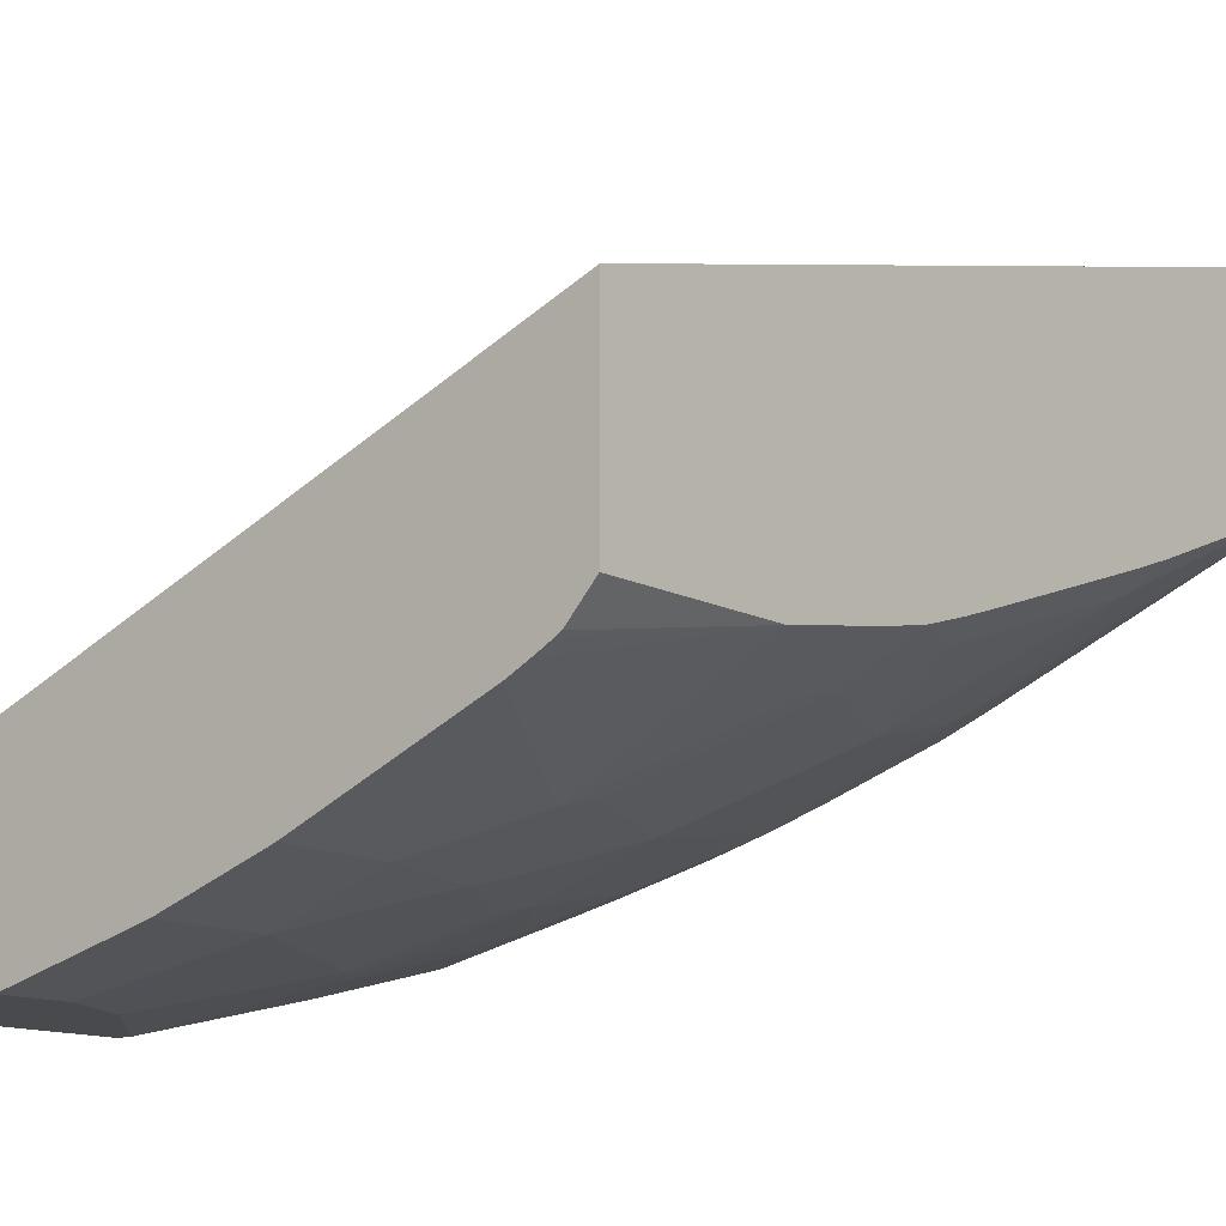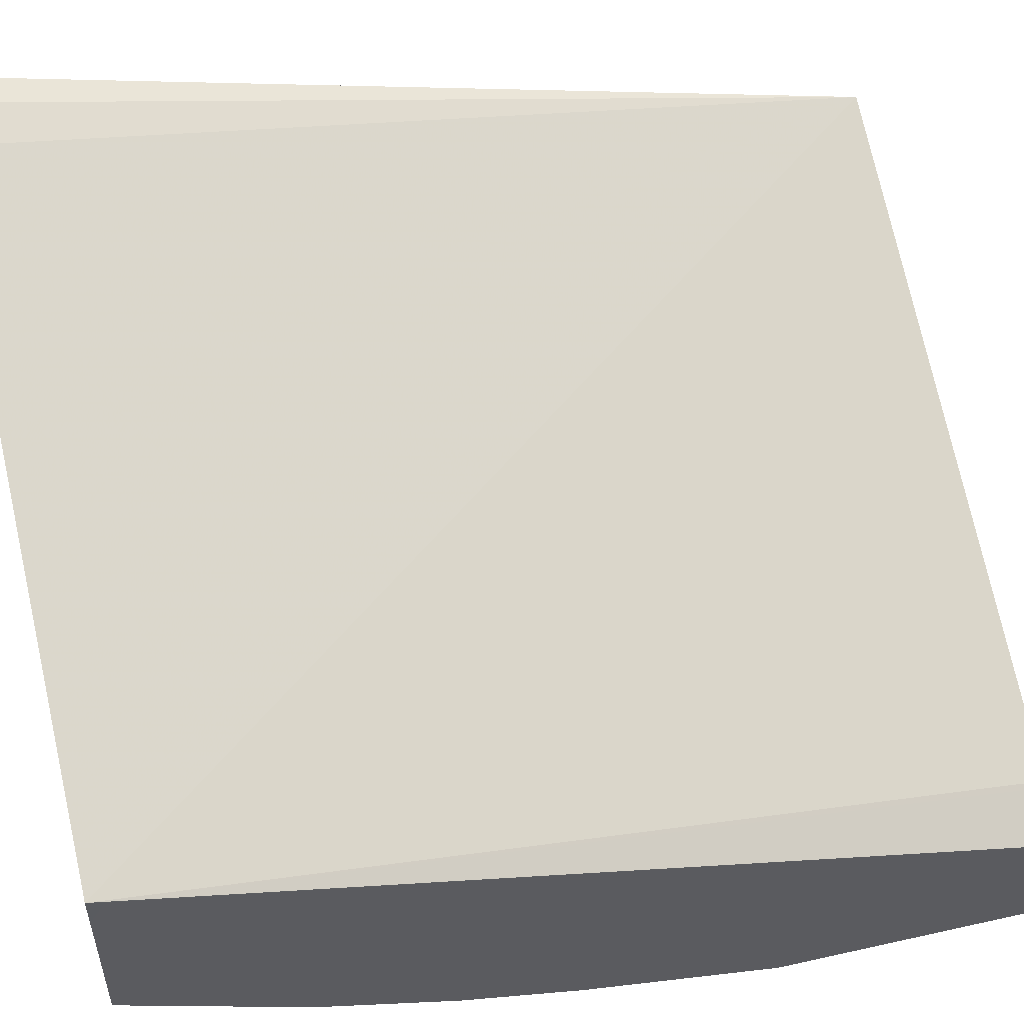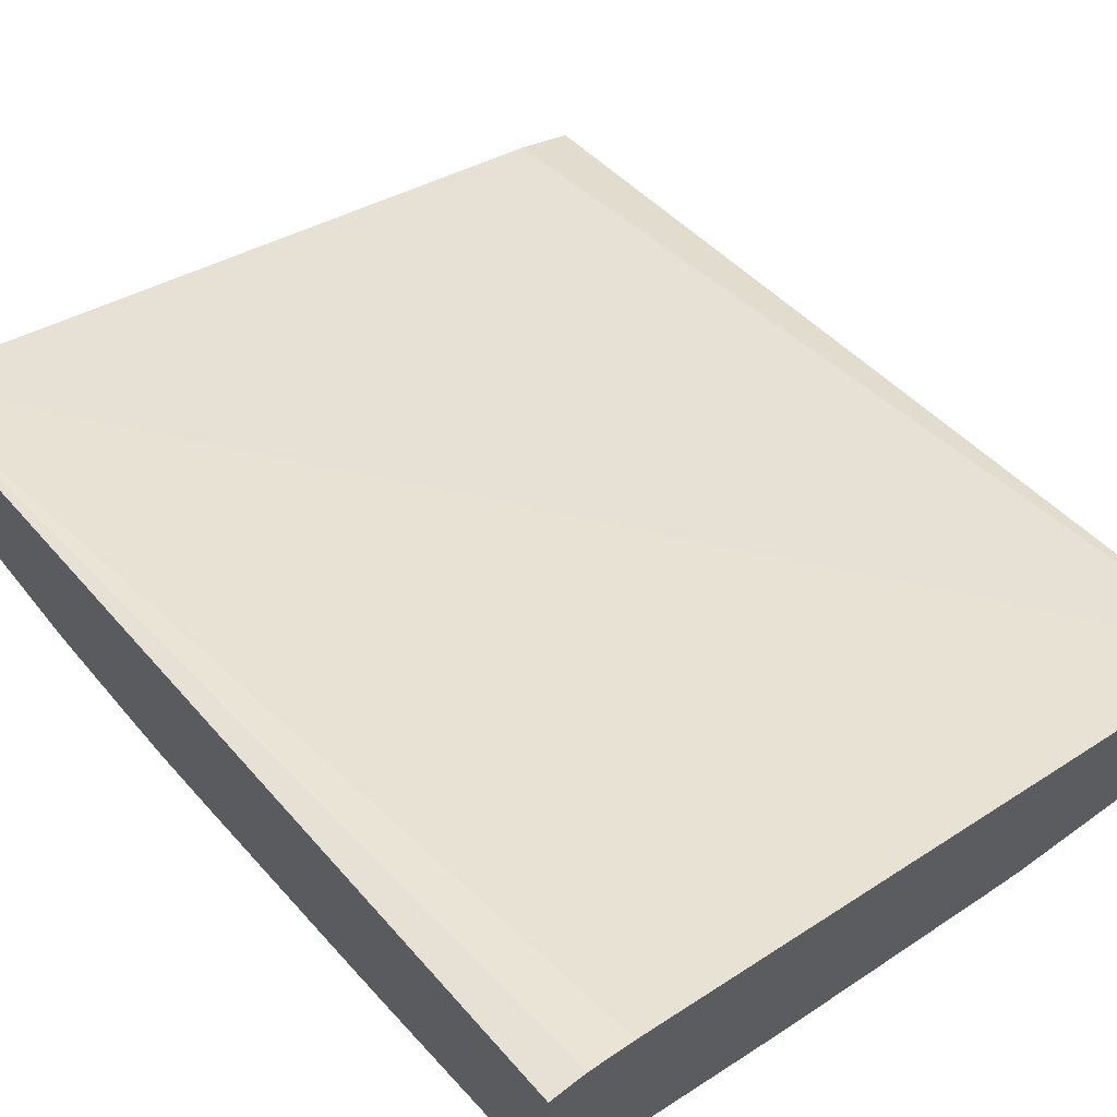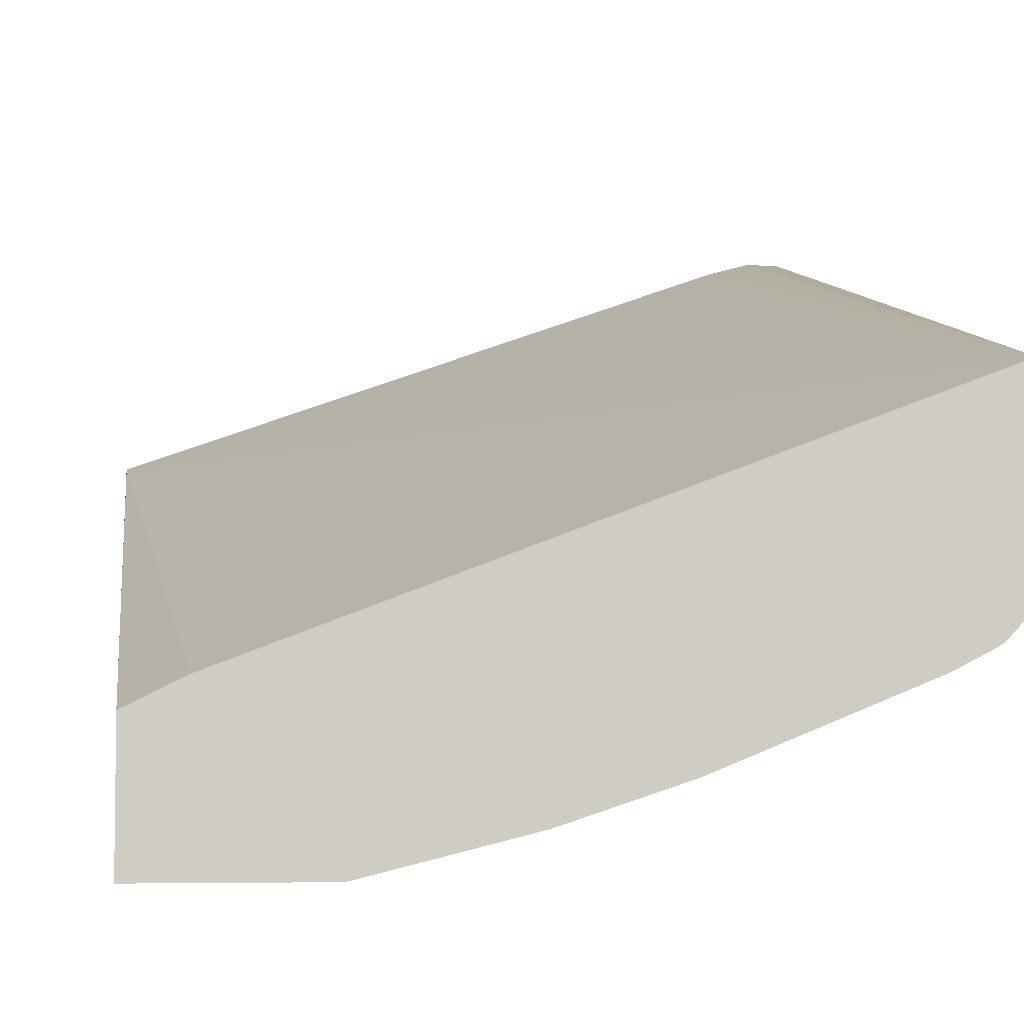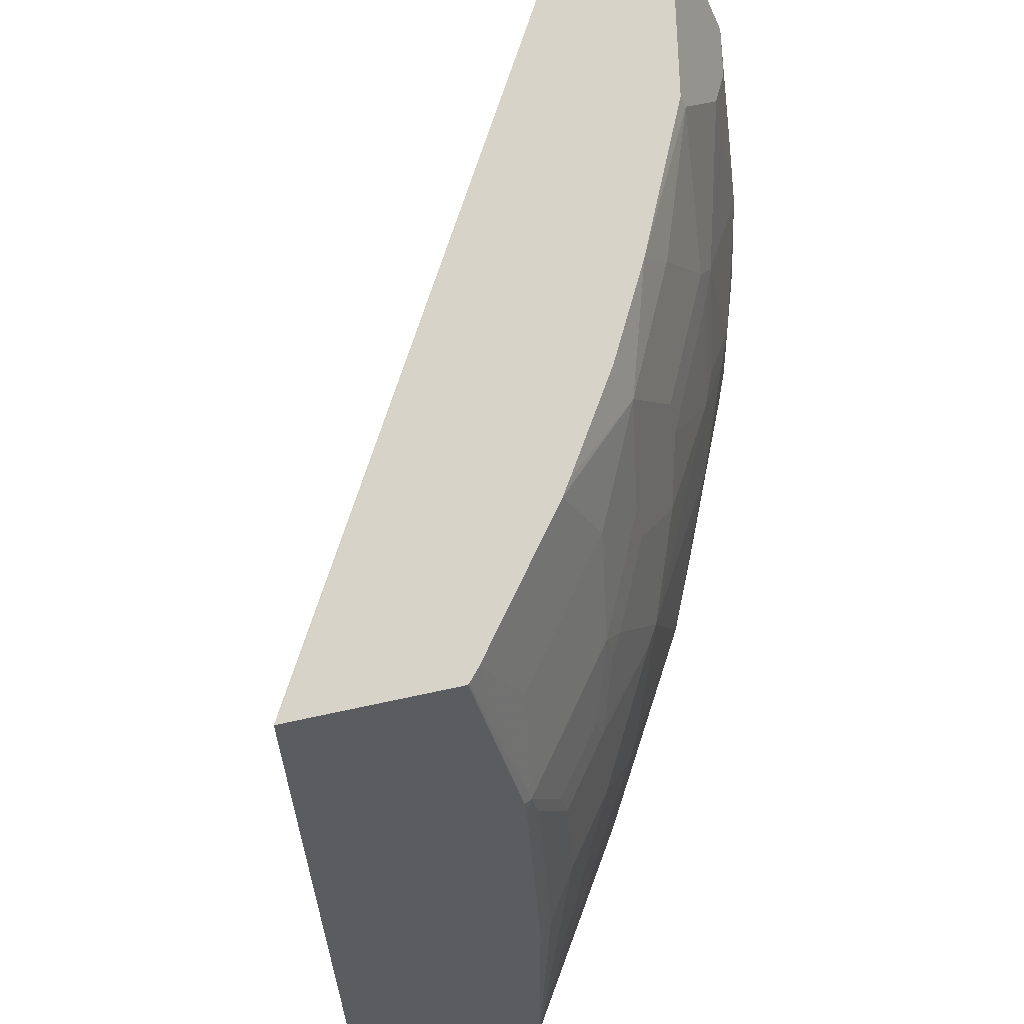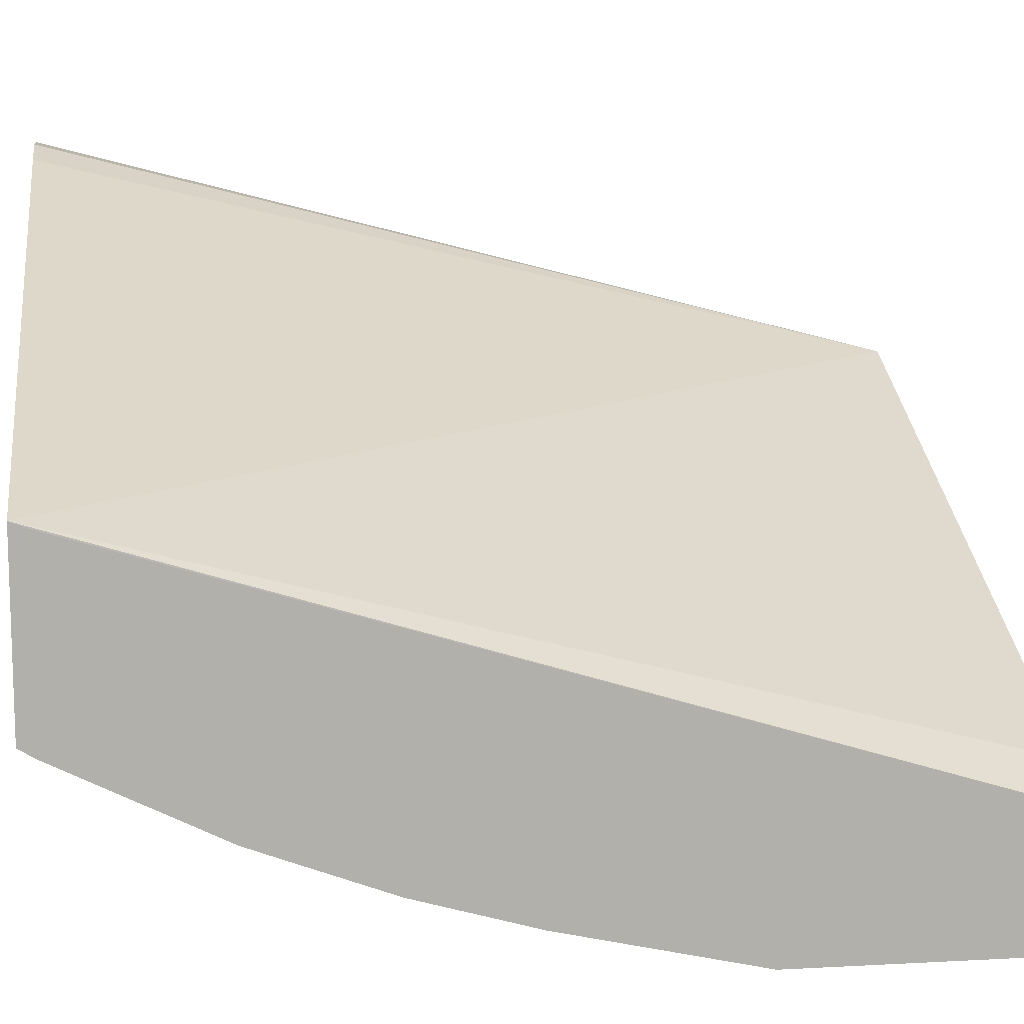
<metadata>
{"format":"obj","ext":"obj","renderer":"f3d","projection":"perspective","resolution":1024,"background":"white","views":[{"elev":-13.0,"azim":39.9,"up":"+Y"},{"elev":53.7,"azim":-103.5,"up":"+Y"},{"elev":63.4,"azim":141.6,"up":"+Y"},{"elev":-5.1,"azim":-7.8,"up":"+Y"},{"elev":-35.2,"azim":-68.2,"up":"+Z"},{"elev":12.0,"azim":-97.3,"up":"+Y"}]}
</metadata>
<code>
v 0.4764 -0.1093 -0.004357
v 0.139 -0.2383 -0.004357
v 0.4764 -0.2086 -0.004357
v 0.4764 0.008597 -0.4541
v 0.4594 0.008597 -0.4541
v 0.4375 0.002623 -0.4541
v 0.1111 -0.1136 -0.4541
v 0.1361 -0.2397 -0.004357
v 0.4614 -0.2247 -0.004357
v 0.4764 -0.2086 -0.09932
v 0.4764 -0.09832 -0.4541
v 0.1111 -0.1308 -0.4541
v 0.1111 -0.1168 -0.4461
v 0.1111 -0.2523 -0.004357
v 0.1125 -0.2515 -0.004357
v 0.4583 -0.2265 -0.004357
v 0.4478 -0.232 -0.004357
v 0.4303 -0.2317 -0.09932
v 0.4764 -0.1987 -0.1589
v 0.3426 -0.1887 -0.3872
v 0.3426 -0.1688 -0.4269
v 0.3624 -0.149 -0.4468
v 0.357 -0.1453 -0.4541
v 0.4764 -0.1395 -0.3467
v 0.4617 -0.149 -0.3475
v 0.3823 -0.1887 -0.3475
v 0.1111 -0.2072 -0.4541
v 0.1111 -0.3177 -0.004357
v 0.4374 -0.2372 -0.004357
v 0.3773 -0.2581 -0.09932
v 0.417 -0.2383 -0.09932
v 0.4369 -0.2184 -0.1589
v 0.4394 -0.2135 -0.1787
v 0.4764 -0.1942 -0.1812
v 0.283 -0.2085 -0.3872
v 0.283 -0.1887 -0.4269
v 0.3401 -0.1936 -0.3773
v 0.3028 -0.2284 -0.3276
v 0.2433 -0.1887 -0.4468
v 0.2378 -0.185 -0.4541
v 0.4764 -0.1476 -0.3236
v 0.4592 -0.1539 -0.3376
v 0.3997 -0.2135 -0.2581
v 0.3798 -0.1936 -0.3376
v 0.3004 -0.2333 -0.3177
v 0.2211 -0.19 -0.4541
v 0.1111 -0.2079 -0.4533
v 0.1986 -0.3177 -0.004357
v 0.1111 -0.3177 -0.139
v 0.3376 -0.278 -0.004357
v 0.3376 -0.278 -0.05961
v 0.3177 -0.278 -0.1192
v 0.3798 -0.2532 -0.1192
v 0.4195 -0.2135 -0.2185
v 0.4592 -0.1936 -0.2185
v 0.4764 -0.1873 -0.2045
v 0.2648 -0.2118 -0.3905
v 0.2805 -0.2135 -0.3773
v 0.2433 -0.2284 -0.3674
v 0.2648 -0.1919 -0.4303
v 0.2251 -0.1919 -0.4501
v 0.2315 -0.187 -0.4541
v 0.4764 -0.1629 -0.278
v 0.4764 -0.1828 -0.2185
v 0.3401 -0.2532 -0.1986
v 0.2805 -0.2731 -0.1986
v 0.2582 -0.2581 -0.278
v 0.221 -0.2532 -0.3177
v 0.2408 -0.2333 -0.3575
v 0.1111 -0.2124 -0.4458
v 0.278 -0.2979 -0.004357
v 0.1986 -0.3177 -0.03976
v 0.1111 -0.2953 -0.2383
v 0.1192 -0.3177 -0.139
v 0.278 -0.2979 -0.05961
v 0.2185 -0.2979 -0.1589
v 0.278 -0.278 -0.1787
v 0.3202 -0.2731 -0.139
v 0.2251 -0.2317 -0.3707
v 0.2251 -0.2118 -0.4104
v 0.1655 -0.2118 -0.4303
v 0.221 -0.2929 -0.1787
v 0.221 -0.2731 -0.2581
v 0.1986 -0.2581 -0.3177
v 0.2185 -0.2383 -0.3575
v 0.1614 -0.2731 -0.2979
v 0.1111 -0.2322 -0.4061
v 0.1787 -0.3177 -0.07947
v 0.139 -0.2979 -0.2185
v 0.1111 -0.278 -0.2979
v 0.139 -0.278 -0.2979
v 0.1986 -0.2979 -0.1787
v 0.139 -0.3177 -0.1192
v 0.1655 -0.2317 -0.3905
v 0.1655 -0.2515 -0.3508
v 0.1986 -0.278 -0.2581
v 0.1589 -0.2581 -0.3376
v 0.1111 -0.2521 -0.3663
v 0.1111 -0.2555 -0.3575
f 46 62 61
f 45 69 58
f 45 65 66
f 45 67 68
f 45 66 67
f 46 61 47
f 43 65 45
f 45 68 69
f 47 61 70
f 55 64 56
f 48 75 71
f 49 73 74
f 50 75 51
f 51 75 52
f 52 76 77
f 52 77 66
f 52 66 78
f 43 54 65
f 52 75 76
f 53 78 65
f 48 72 75
f 50 71 75
f 38 45 58
f 43 45 44
f 33 53 65
f 30 32 31
f 57 79 80
f 33 65 54
f 33 54 55
f 33 55 34
f 34 55 56
f 35 57 36
f 35 38 58
f 35 58 59
f 35 59 79
f 35 79 57
f 36 60 39
f 36 57 60
f 39 60 61
f 39 61 40
f 40 61 62
f 41 63 42
f 42 63 64
f 42 64 55
f 42 55 43
f 43 55 54
f 57 80 60
f 75 88 76
f 59 69 79
f 79 94 81
f 79 85 97
f 79 97 95
f 79 95 94
f 81 94 87
f 82 92 83
f 83 96 91
f 83 91 86
f 83 92 96
f 76 93 92
f 84 91 85
f 87 94 95
f 87 95 98
f 89 91 92
f 90 99 91
f 91 99 98
f 91 98 97
f 91 96 92
f 95 97 98
f 30 33 32
f 85 91 97
f 76 88 93
f 76 92 82
f 74 89 92
f 60 80 61
f 61 80 81
f 61 81 70
f 65 78 66
f 66 77 76
f 66 76 82
f 66 82 83
f 66 83 67
f 67 83 68
f 68 84 85
f 68 85 69
f 68 83 86
f 68 86 91
f 68 91 84
f 69 85 79
f 70 81 87
f 72 88 75
f 73 89 74
f 73 90 91
f 73 91 89
f 74 92 93
f 58 69 59
f 30 53 33
f 79 81 80
f 30 52 78
f 1 7 2
f 2 7 8
f 3 9 10
f 4 11 23
f 4 23 40
f 4 40 62
f 4 62 46
f 4 46 27
f 4 27 12
f 1 6 7
f 4 12 7
f 4 6 5
f 7 12 13
f 7 13 14
f 7 14 15
f 7 15 8
f 9 16 10
f 10 16 17
f 10 17 18
f 10 18 19
f 4 7 6
f 1 5 6
f 1 4 5
f 1 11 4
f 30 78 53
f 1 2 8
f 1 8 15
f 1 15 14
f 1 14 28
f 1 28 48
f 1 48 71
f 1 71 50
f 1 50 29
f 1 29 17
f 1 17 16
f 1 16 9
f 1 9 3
f 1 10 19
f 1 19 34
f 1 34 56
f 1 56 64
f 1 64 63
f 1 63 41
f 1 41 24
f 1 24 11
f 11 20 21
f 11 21 22
f 1 3 10
f 11 24 25
f 20 38 35
f 21 36 22
f 22 36 39
f 22 39 23
f 23 39 40
f 24 41 25
f 25 41 42
f 25 42 26
f 26 42 43
f 26 43 44
f 26 44 45
f 26 45 37
f 27 46 47
f 28 74 93
f 28 93 88
f 28 88 72
f 28 72 48
f 29 50 51
f 29 51 30
f 30 51 52
f 11 22 23
f 20 45 38
f 20 37 45
f 28 49 74
f 20 36 21
f 11 25 26
f 11 26 20
f 20 26 37
f 12 27 47
f 12 47 70
f 12 87 98
f 12 98 99
f 12 99 90
f 12 90 73
f 12 73 49
f 12 49 28
f 12 70 87
f 12 14 13
f 17 29 30
f 17 30 31
f 17 31 18
f 18 31 19
f 19 32 33
f 20 35 36
f 12 28 14
f 19 31 32
f 19 33 34

</code>
